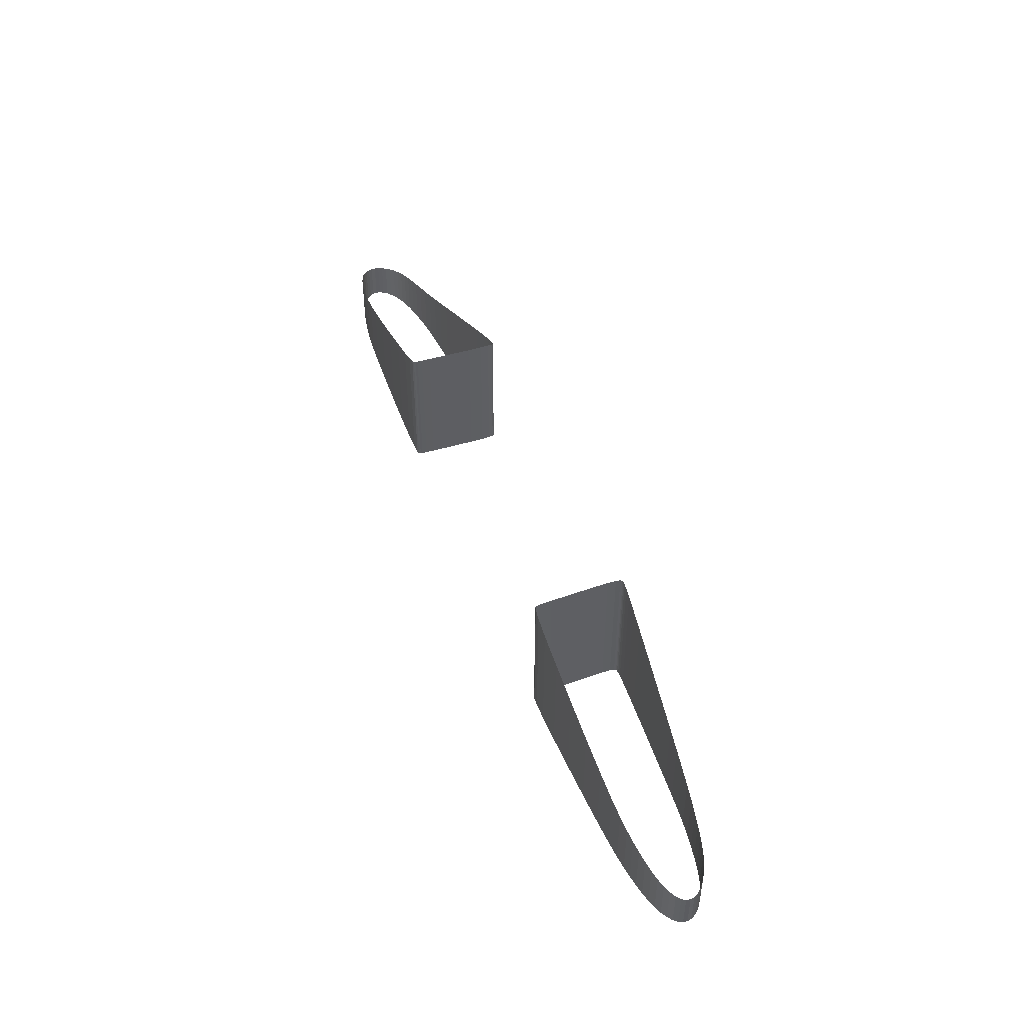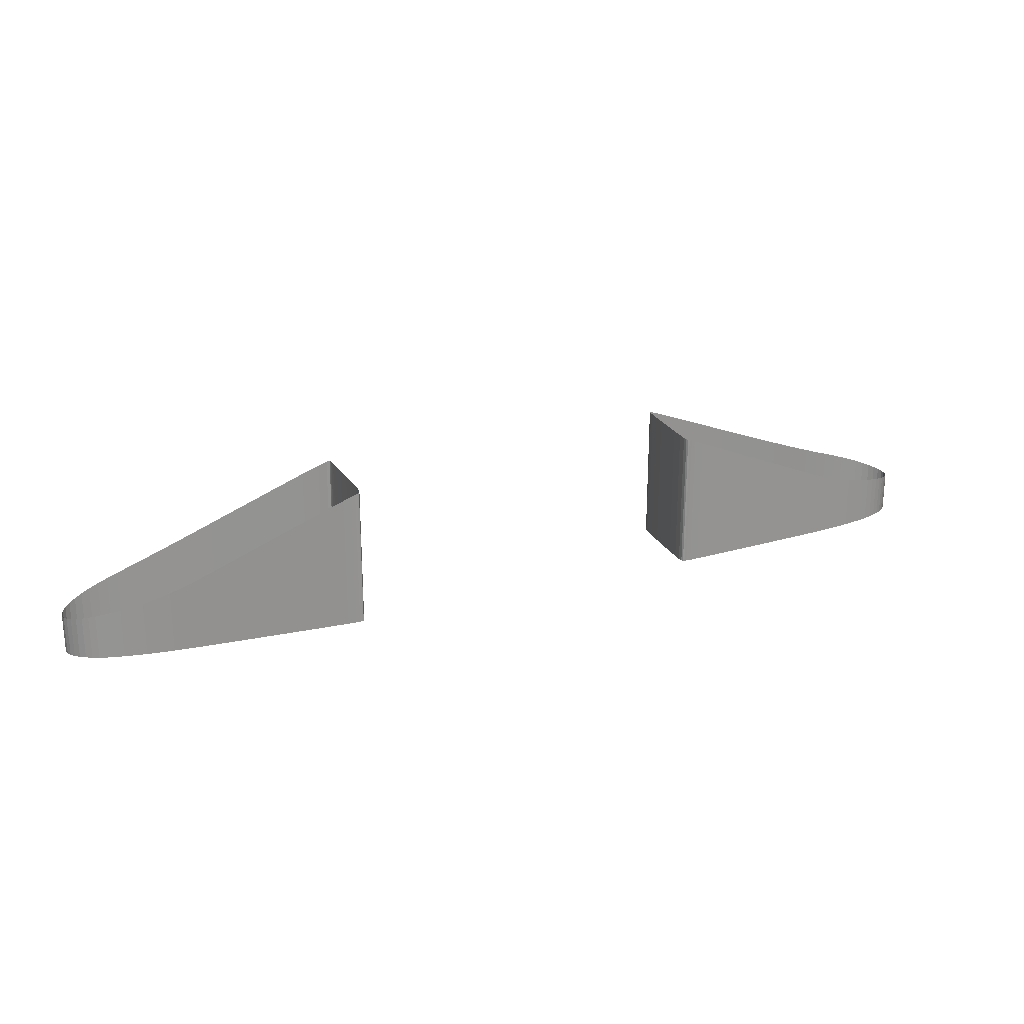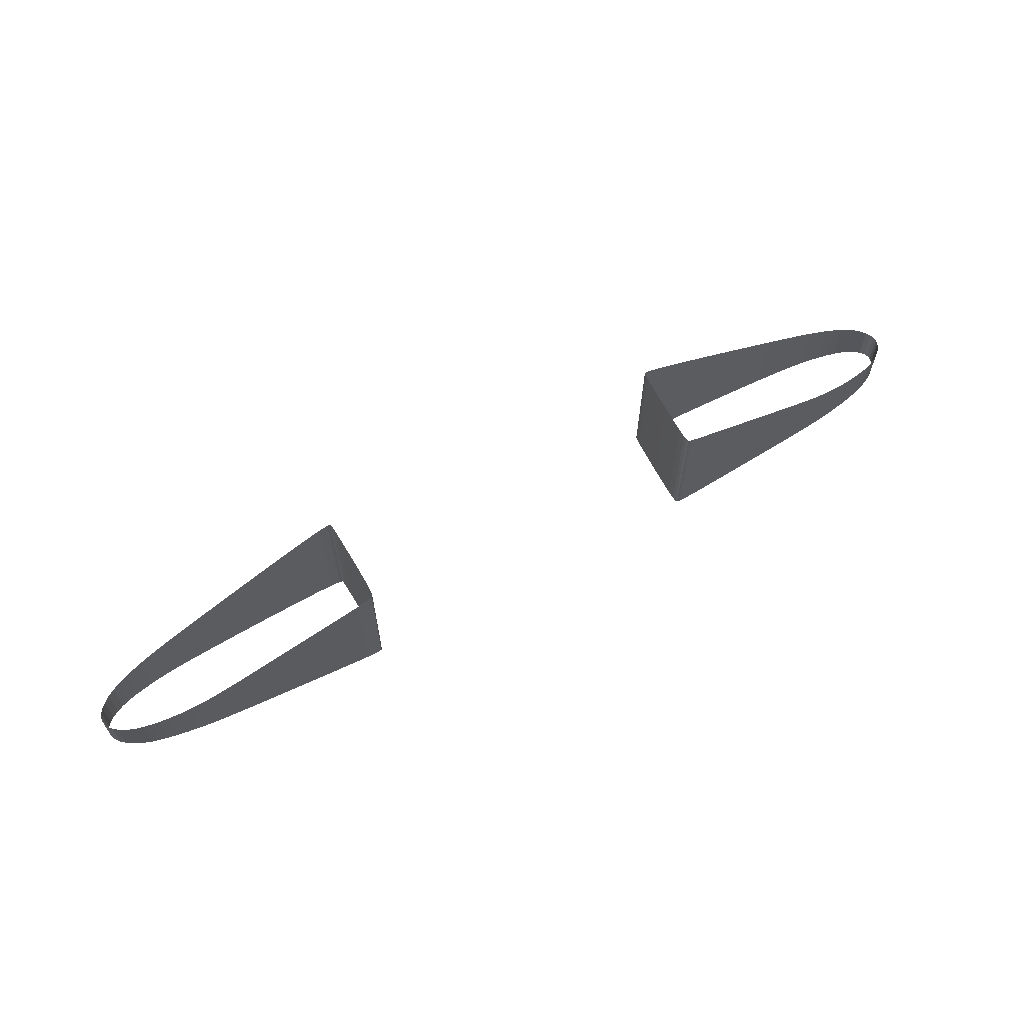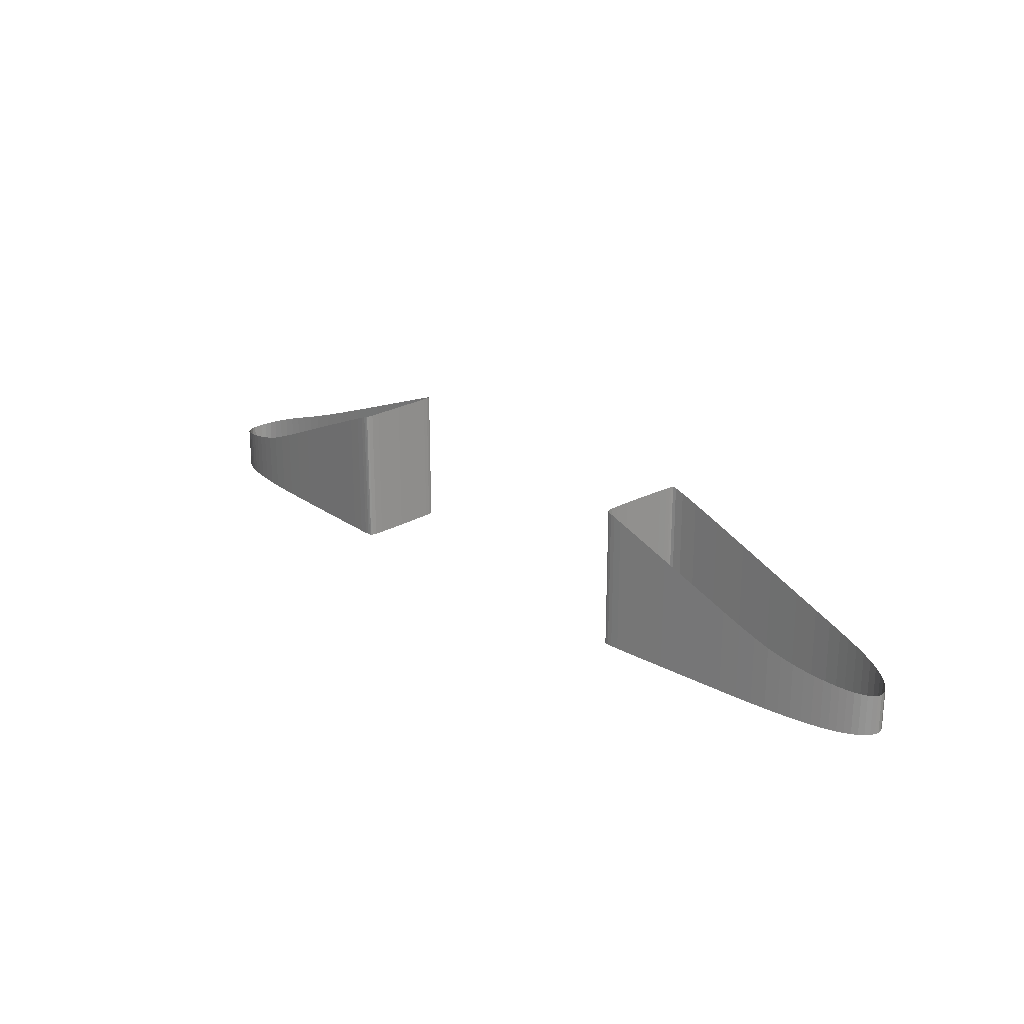
<metadata>
{"format":"obj","ext":"obj","renderer":"f3d","projection":"perspective","resolution":1024,"background":"white","views":[{"elev":47.3,"azim":-110.5,"up":"+Z"},{"elev":23.4,"azim":-23.1,"up":"+Z"},{"elev":63.9,"azim":-28.7,"up":"+Z"},{"elev":22.9,"azim":46.7,"up":"+Z"}]}
</metadata>
<code>
o Mesh_175_Mesh_175.001
v -0.5084 1.262 0.5905
v -0.5529 1.262 0.9302
v -0.5529 1.262 0.5905
v -0.5084 1.262 0.9469
v -0.4859 1.261 0.5905
v -0.5084 1.262 0.9469
v -0.5084 1.262 0.5905
v -0.4859 1.261 0.9552
v -0.478 1.259 0.5905
v -0.4774 1.256 0.9579
v -0.478 1.259 0.9579
v -0.4774 1.256 0.5905
v -0.478 1.259 0.5905
v -0.4859 1.261 0.9552
v -0.4859 1.261 0.5905
v -0.478 1.259 0.9579
v -0.4743 1.214 0.5905
v -0.4729 1.179 0.9579
v -0.4743 1.214 0.9579
v -0.4729 1.179 0.5905
v -0.4729 1.179 0.5905
v -0.4715 1.137 0.9579
v -0.4729 1.179 0.9579
v -0.4715 1.137 0.5905
v -0.4704 1.096 0.5905
v -0.4699 1.061 0.9576
v -0.4704 1.096 0.9578
v -0.4699 1.061 0.5905
v -0.4715 1.137 0.5905
v -0.4704 1.096 0.9578
v -0.4715 1.137 0.9579
v -0.4704 1.096 0.5905
v -0.4774 1.256 0.5905
v -0.4769 1.254 0.9579
v -0.4774 1.256 0.9579
v -0.4769 1.254 0.5905
v -0.4769 1.254 0.5905
v -0.4762 1.248 0.9579
v -0.4769 1.254 0.9579
v -0.4762 1.248 0.5905
v -0.4754 1.236 0.5905
v -0.4743 1.214 0.9579
v -0.4754 1.236 0.9579
v -0.4743 1.214 0.5905
v -0.4762 1.248 0.5905
v -0.4754 1.236 0.9579
v -0.4762 1.248 0.9579
v -0.4754 1.236 0.5905
v -1.038 1.24 0.5904
v -1.066 1.236 0.7467
v -1.066 1.236 0.5904
v -1.038 1.24 0.7549
v -1.004 1.244 0.5904
v -1.038 1.24 0.7549
v -1.038 1.24 0.5904
v -1.004 1.244 0.7656
v -0.8954 1.251 0.5904
v -0.958 1.247 0.7809
v -0.958 1.247 0.5904
v -0.8954 1.251 0.803
v -0.958 1.247 0.5904
v -1.004 1.244 0.7656
v -1.004 1.244 0.5904
v -0.958 1.247 0.7809
v -1.093 1.072 0.7189
v -1.093 1.072 0.5904
v -1.116 1.077 0.7142
v -1.116 1.077 0.5904
v -1.116 1.077 0.7142
v -1.116 1.077 0.5904
v -1.136 1.083 0.7102
v -1.136 1.083 0.5904
v -1.154 1.089 0.7066
v -1.154 1.089 0.5904
v -1.17 1.096 0.7032
v -1.17 1.096 0.5904
v -1.136 1.083 0.7102
v -1.136 1.083 0.5904
v -1.154 1.089 0.7066
v -1.154 1.089 0.5904
v -1.22 1.177 0.6951
v -1.211 1.187 0.5904
v -1.211 1.187 0.6991
v -1.22 1.177 0.5904
v -1.198 1.197 0.5904
v -1.211 1.187 0.6991
v -1.211 1.187 0.5904
v -1.198 1.197 0.7042
v -1.164 1.214 0.5904
v -1.183 1.206 0.7103
v -1.183 1.206 0.5904
v -1.164 1.214 0.7169
v -1.183 1.206 0.5904
v -1.198 1.197 0.7042
v -1.198 1.197 0.5904
v -1.183 1.206 0.7103
v -0.7844 1.039 0.8273
v -0.7844 1.039 0.5904
v -0.8394 1.042 0.8037
v -0.8394 1.042 0.5904
v -0.8394 1.042 0.8037
v -0.8394 1.042 0.5904
v -0.888 1.046 0.7832
v -0.888 1.046 0.5904
v -0.9314 1.049 0.7657
v -0.9314 1.049 0.5904
v -0.9704 1.053 0.7512
v -0.9704 1.053 0.5904
v -0.888 1.046 0.7832
v -0.888 1.046 0.5904
v -0.9314 1.049 0.7657
v -0.9314 1.049 0.5904
v -0.5501 1.024 0.9264
v -0.5501 1.024 0.5905
v -0.5991 1.027 0.9059
v -0.5991 1.027 0.5904
v -0.5991 1.027 0.9059
v -0.5991 1.027 0.5904
v -0.6584 1.031 0.8809
v -0.6584 1.031 0.5904
v -0.7221 1.035 0.8538
v -0.7221 1.035 0.5904
v -0.7844 1.039 0.8273
v -0.7844 1.039 0.5904
v -0.6584 1.031 0.8809
v -0.6584 1.031 0.5904
v -0.7221 1.035 0.8538
v -0.7221 1.035 0.5904
v -1.218 1.134 0.6922
v -1.218 1.134 0.5904
v -1.223 1.144 0.6912
v -1.223 1.144 0.5904
v -1.223 1.144 0.6912
v -1.226 1.155 0.5904
v -1.226 1.155 0.6913
v -1.223 1.144 0.5904
v -1.224 1.166 0.6925
v -1.22 1.177 0.5904
v -1.22 1.177 0.6951
v -1.224 1.166 0.5904
v -1.226 1.155 0.6913
v -1.224 1.166 0.5904
v -1.224 1.166 0.6925
v -1.226 1.155 0.5904
v -1.143 1.221 0.5904
v -1.164 1.214 0.7169
v -1.164 1.214 0.5904
v -1.143 1.221 0.7239
v -1.119 1.226 0.5904
v -1.143 1.221 0.7239
v -1.143 1.221 0.5904
v -1.119 1.226 0.7312
v -1.066 1.236 0.5904
v -1.093 1.232 0.7388
v -1.093 1.232 0.5904
v -1.066 1.236 0.7467
v -1.093 1.232 0.5904
v -1.119 1.226 0.7312
v -1.119 1.226 0.5904
v -1.093 1.232 0.7388
v -0.9704 1.053 0.7512
v -0.9704 1.053 0.5904
v -1.006 1.057 0.7399
v -1.006 1.057 0.5904
v -1.006 1.057 0.7399
v -1.006 1.057 0.5904
v -1.038 1.062 0.7311
v -1.038 1.062 0.5904
v -1.068 1.067 0.7243
v -1.068 1.067 0.5904
v -1.093 1.072 0.7189
v -1.093 1.072 0.5904
v -1.038 1.062 0.7311
v -1.038 1.062 0.5904
v -1.068 1.067 0.7243
v -1.068 1.067 0.5904
v -1.17 1.096 0.7032
v -1.17 1.096 0.5904
v -1.185 1.104 0.6998
v -1.185 1.104 0.5904
v -1.185 1.104 0.6998
v -1.185 1.104 0.5904
v -1.198 1.114 0.6967
v -1.198 1.114 0.5904
v -1.209 1.123 0.6941
v -1.209 1.123 0.5904
v -1.218 1.134 0.6922
v -1.218 1.134 0.5904
v -1.198 1.114 0.6967
v -1.198 1.114 0.5904
v -1.209 1.123 0.6941
v -1.209 1.123 0.5904
v -0.8107 1.254 0.5904
v -0.8954 1.251 0.803
v -0.8954 1.251 0.5904
v -0.8107 1.254 0.8339
v -0.7169 1.258 0.5904
v -0.8107 1.254 0.8339
v -0.8107 1.254 0.5904
v -0.7169 1.258 0.8688
v -0.5529 1.262 0.5905
v -0.6267 1.261 0.9026
v -0.6267 1.261 0.5904
v -0.5529 1.262 0.9302
v -0.6267 1.261 0.5904
v -0.7169 1.258 0.8688
v -0.7169 1.258 0.5904
v -0.6267 1.261 0.9026
v -0.479 1.022 0.9543
v -0.479 1.022 0.5905
v -0.4852 1.021 0.9523
v -0.4852 1.021 0.5905
v -0.4852 1.021 0.9523
v -0.4852 1.021 0.5905
v -0.4967 1.021 0.948
v -0.4967 1.021 0.5905
v -0.5171 1.022 0.9399
v -0.5171 1.022 0.5905
v -0.5501 1.024 0.9264
v -0.5501 1.024 0.5905
v -0.4967 1.021 0.948
v -0.4967 1.021 0.5905
v -0.5171 1.022 0.9399
v -0.5171 1.022 0.5905
v -0.4699 1.061 0.5905
v -0.4702 1.039 0.9573
v -0.4699 1.061 0.9576
v -0.4702 1.039 0.5905
v -0.4702 1.039 0.5905
v -0.4717 1.028 0.9567
v -0.4702 1.039 0.9573
v -0.4717 1.028 0.5905
v -0.4746 1.023 0.9558
v -0.4746 1.023 0.5905
v -0.479 1.022 0.9543
v -0.479 1.022 0.5905
v -0.4717 1.028 0.5905
v -0.4746 1.023 0.9558
v -0.4717 1.028 0.9567
v -0.4746 1.023 0.5905
v 0.5085 1.262 0.5905
v 0.553 1.262 0.9302
v 0.5085 1.262 0.9469
v 0.553 1.262 0.5905
v 0.486 1.261 0.5905
v 0.5085 1.262 0.9469
v 0.486 1.261 0.9552
v 0.5085 1.262 0.5905
v 0.4781 1.259 0.5905
v 0.4781 1.259 0.9579
v 0.4775 1.256 0.9579
v 0.4775 1.256 0.5905
v 0.4781 1.259 0.5905
v 0.486 1.261 0.9552
v 0.4781 1.259 0.9579
v 0.486 1.261 0.5905
v 0.4744 1.214 0.5905
v 0.4744 1.214 0.9579
v 0.473 1.179 0.9579
v 0.473 1.179 0.5905
v 0.473 1.179 0.5905
v 0.473 1.179 0.9579
v 0.4716 1.137 0.9579
v 0.4716 1.137 0.5905
v 0.4705 1.096 0.5905
v 0.4705 1.096 0.9578
v 0.4699 1.061 0.9576
v 0.4699 1.061 0.5905
v 0.4716 1.137 0.5905
v 0.4716 1.137 0.9579
v 0.4705 1.096 0.9578
v 0.4705 1.096 0.5905
v 0.4775 1.256 0.5905
v 0.4775 1.256 0.9579
v 0.4769 1.254 0.9579
v 0.4769 1.254 0.5905
v 0.4769 1.254 0.5905
v 0.4769 1.254 0.9579
v 0.4763 1.248 0.9579
v 0.4763 1.248 0.5905
v 0.4755 1.236 0.5905
v 0.4755 1.236 0.9579
v 0.4744 1.214 0.9579
v 0.4744 1.214 0.5905
v 0.4763 1.248 0.5905
v 0.4763 1.248 0.9579
v 0.4755 1.236 0.9579
v 0.4755 1.236 0.5905
v 1.038 1.24 0.5904
v 1.066 1.236 0.7467
v 1.038 1.24 0.7549
v 1.066 1.236 0.5904
v 1.004 1.244 0.5904
v 1.038 1.24 0.7549
v 1.004 1.244 0.7656
v 1.038 1.24 0.5904
v 0.8955 1.251 0.5904
v 0.9581 1.247 0.7809
v 0.8955 1.251 0.803
v 0.9581 1.247 0.5904
v 0.9581 1.247 0.5904
v 1.004 1.244 0.7656
v 0.9581 1.247 0.7809
v 1.004 1.244 0.5904
v 1.093 1.072 0.5904
v 1.093 1.072 0.7189
v 1.116 1.077 0.7142
v 1.116 1.077 0.5904
v 1.116 1.077 0.5904
v 1.116 1.077 0.7142
v 1.136 1.083 0.7102
v 1.136 1.083 0.5904
v 1.154 1.089 0.5904
v 1.154 1.089 0.7065
v 1.17 1.096 0.7032
v 1.17 1.096 0.5904
v 1.136 1.083 0.5904
v 1.136 1.083 0.7102
v 1.154 1.089 0.7065
v 1.154 1.089 0.5904
v 1.211 1.187 0.5904
v 1.22 1.177 0.6951
v 1.211 1.187 0.6991
v 1.22 1.177 0.5904
v 1.199 1.197 0.5904
v 1.211 1.187 0.6991
v 1.199 1.197 0.7042
v 1.211 1.187 0.5904
v 1.164 1.214 0.5904
v 1.183 1.206 0.7103
v 1.164 1.214 0.7169
v 1.183 1.206 0.5904
v 1.183 1.206 0.5904
v 1.199 1.197 0.7042
v 1.183 1.206 0.7103
v 1.199 1.197 0.5904
v 0.7845 1.039 0.5904
v 0.7845 1.039 0.8273
v 0.8394 1.042 0.8037
v 0.8394 1.042 0.5904
v 0.8394 1.042 0.5904
v 0.8394 1.042 0.8037
v 0.8881 1.046 0.7832
v 0.8881 1.046 0.5904
v 0.9315 1.049 0.5904
v 0.9315 1.049 0.7657
v 0.9705 1.053 0.7512
v 0.9705 1.053 0.5904
v 0.8881 1.046 0.5904
v 0.8881 1.046 0.7832
v 0.9315 1.049 0.7657
v 0.9315 1.049 0.5904
v 0.5502 1.024 0.5905
v 0.5502 1.024 0.9264
v 0.5992 1.027 0.9059
v 0.5992 1.027 0.5904
v 0.5992 1.027 0.5904
v 0.5992 1.027 0.9059
v 0.6585 1.031 0.8809
v 0.6585 1.031 0.5904
v 0.7222 1.035 0.5904
v 0.7222 1.035 0.8538
v 0.7845 1.039 0.8273
v 0.7845 1.039 0.5904
v 0.6585 1.031 0.5904
v 0.6585 1.031 0.8809
v 0.7222 1.035 0.8538
v 0.7222 1.035 0.5904
v 1.223 1.144 0.6912
v 1.223 1.144 0.5904
v 1.218 1.134 0.5904
v 1.218 1.134 0.6922
v 1.226 1.155 0.5904
v 1.223 1.144 0.6912
v 1.226 1.155 0.6913
v 1.223 1.144 0.5904
v 1.22 1.177 0.5904
v 1.225 1.166 0.6925
v 1.22 1.177 0.6951
v 1.225 1.166 0.5904
v 1.225 1.166 0.5904
v 1.226 1.155 0.6913
v 1.225 1.166 0.6925
v 1.226 1.155 0.5904
v 1.143 1.221 0.5904
v 1.164 1.214 0.7169
v 1.143 1.221 0.7239
v 1.164 1.214 0.5904
v 1.119 1.226 0.5904
v 1.143 1.221 0.7239
v 1.119 1.226 0.7312
v 1.143 1.221 0.5904
v 1.066 1.236 0.5904
v 1.093 1.232 0.7388
v 1.066 1.236 0.7467
v 1.093 1.232 0.5904
v 1.093 1.232 0.5904
v 1.119 1.226 0.7312
v 1.093 1.232 0.7388
v 1.119 1.226 0.5904
v 0.9705 1.053 0.5904
v 0.9705 1.053 0.7512
v 1.006 1.057 0.7399
v 1.006 1.057 0.5904
v 1.006 1.057 0.5904
v 1.006 1.057 0.7399
v 1.039 1.062 0.7311
v 1.039 1.062 0.5904
v 1.068 1.067 0.5904
v 1.068 1.067 0.7243
v 1.093 1.072 0.7189
v 1.093 1.072 0.5904
v 1.039 1.062 0.5904
v 1.039 1.062 0.7311
v 1.068 1.067 0.7243
v 1.068 1.067 0.5904
v 1.17 1.096 0.5904
v 1.17 1.096 0.7032
v 1.185 1.104 0.6998
v 1.185 1.104 0.5904
v 1.185 1.104 0.5904
v 1.185 1.104 0.6998
v 1.198 1.114 0.6967
v 1.198 1.114 0.5904
v 1.218 1.134 0.6922
v 1.218 1.134 0.5904
v 1.209 1.123 0.5904
v 1.209 1.123 0.6941
v 1.198 1.114 0.5904
v 1.198 1.114 0.6967
v 1.209 1.123 0.6941
v 1.209 1.123 0.5904
v 0.8108 1.254 0.5904
v 0.8955 1.251 0.803
v 0.8108 1.254 0.8339
v 0.8955 1.251 0.5904
v 0.717 1.258 0.5904
v 0.8108 1.254 0.8339
v 0.717 1.258 0.8688
v 0.8108 1.254 0.5904
v 0.553 1.262 0.5905
v 0.6268 1.261 0.9026
v 0.553 1.262 0.9302
v 0.6268 1.261 0.5904
v 0.6268 1.261 0.5904
v 0.717 1.258 0.8688
v 0.6268 1.261 0.9026
v 0.717 1.258 0.5904
v 0.4791 1.022 0.5905
v 0.4791 1.022 0.9543
v 0.4852 1.021 0.9523
v 0.4852 1.021 0.5905
v 0.4852 1.021 0.5905
v 0.4852 1.021 0.9523
v 0.4968 1.021 0.948
v 0.4968 1.021 0.5905
v 0.5172 1.022 0.5905
v 0.5172 1.022 0.9399
v 0.5502 1.024 0.9264
v 0.5502 1.024 0.5905
v 0.4968 1.021 0.5905
v 0.4968 1.021 0.948
v 0.5172 1.022 0.9399
v 0.5172 1.022 0.5905
v 0.4699 1.061 0.5905
v 0.4699 1.061 0.9576
v 0.4703 1.039 0.9573
v 0.4703 1.039 0.5905
v 0.4703 1.039 0.5905
v 0.4703 1.039 0.9573
v 0.4718 1.028 0.9567
v 0.4718 1.028 0.5905
v 0.4747 1.023 0.5905
v 0.4747 1.023 0.9558
v 0.4791 1.022 0.9543
v 0.4791 1.022 0.5905
v 0.4718 1.028 0.5905
v 0.4718 1.028 0.9567
v 0.4747 1.023 0.9558
v 0.4747 1.023 0.5905
f 1 2 3
f 2 1 4
f 5 6 7
f 6 5 8
f 9 10 11
f 10 9 12
f 13 14 15
f 14 13 16
f 17 18 19
f 18 17 20
f 21 22 23
f 22 21 24
f 25 26 27
f 26 25 28
f 29 30 31
f 30 29 32
f 33 34 35
f 34 33 36
f 37 38 39
f 38 37 40
f 41 42 43
f 42 41 44
f 45 46 47
f 46 45 48
f 49 50 51
f 50 49 52
f 53 54 55
f 54 53 56
f 57 58 59
f 58 57 60
f 61 62 63
f 62 61 64
f 65 66 67
f 67 66 68
f 69 70 71
f 71 70 72
f 73 74 75
f 75 74 76
f 77 78 79
f 79 78 80
f 81 82 83
f 82 81 84
f 85 86 87
f 86 85 88
f 89 90 91
f 90 89 92
f 93 94 95
f 94 93 96
f 97 98 99
f 99 98 100
f 101 102 103
f 103 102 104
f 105 106 107
f 107 106 108
f 109 110 111
f 111 110 112
f 113 114 115
f 115 114 116
f 117 118 119
f 119 118 120
f 121 122 123
f 123 122 124
f 125 126 127
f 127 126 128
f 129 130 131
f 132 131 130
f 133 134 135
f 134 133 136
f 137 138 139
f 138 137 140
f 141 142 143
f 142 141 144
f 145 146 147
f 146 145 148
f 149 150 151
f 150 149 152
f 153 154 155
f 154 153 156
f 157 158 159
f 158 157 160
f 161 162 163
f 163 162 164
f 165 166 167
f 167 166 168
f 169 170 171
f 171 170 172
f 173 174 175
f 175 174 176
f 177 178 179
f 179 178 180
f 181 182 183
f 183 182 184
f 185 186 187
f 188 187 186
f 189 190 191
f 191 190 192
f 193 194 195
f 194 193 196
f 197 198 199
f 198 197 200
f 201 202 203
f 202 201 204
f 205 206 207
f 206 205 208
f 209 210 211
f 211 210 212
f 213 214 215
f 215 214 216
f 217 218 219
f 219 218 220
f 221 222 223
f 223 222 224
f 225 226 227
f 226 225 228
f 229 230 231
f 230 229 232
f 233 234 235
f 235 234 236
f 237 238 239
f 238 237 240
f 241 242 243
f 242 241 244
f 245 246 247
f 246 245 248
f 249 250 251
f 249 251 252
f 253 254 255
f 254 253 256
f 257 258 259
f 257 259 260
f 261 262 263
f 261 263 264
f 265 266 267
f 265 267 268
f 269 270 271
f 269 271 272
f 273 274 275
f 273 275 276
f 277 278 279
f 277 279 280
f 281 282 283
f 281 283 284
f 285 286 287
f 285 287 288
f 289 290 291
f 290 289 292
f 293 294 295
f 294 293 296
f 297 298 299
f 298 297 300
f 301 302 303
f 302 301 304
f 305 306 307
f 307 308 305
f 309 310 311
f 311 312 309
f 313 314 315
f 315 316 313
f 317 318 319
f 319 320 317
f 321 322 323
f 322 321 324
f 325 326 327
f 326 325 328
f 329 330 331
f 330 329 332
f 333 334 335
f 334 333 336
f 337 338 339
f 339 340 337
f 341 342 343
f 343 344 341
f 345 346 347
f 347 348 345
f 349 350 351
f 351 352 349
f 353 354 355
f 355 356 353
f 357 358 359
f 359 360 357
f 361 362 363
f 363 364 361
f 365 366 367
f 367 368 365
f 369 370 371
f 369 371 372
f 373 374 375
f 374 373 376
f 377 378 379
f 378 377 380
f 381 382 383
f 382 381 384
f 385 386 387
f 386 385 388
f 389 390 391
f 390 389 392
f 393 394 395
f 394 393 396
f 397 398 399
f 398 397 400
f 401 402 403
f 403 404 401
f 405 406 407
f 407 408 405
f 409 410 411
f 411 412 409
f 413 414 415
f 415 416 413
f 417 418 419
f 419 420 417
f 421 422 423
f 423 424 421
f 425 426 427
f 425 427 428
f 429 430 431
f 431 432 429
f 433 434 435
f 434 433 436
f 437 438 439
f 438 437 440
f 441 442 443
f 442 441 444
f 445 446 447
f 446 445 448
f 449 450 451
f 451 452 449
f 453 454 455
f 455 456 453
f 457 458 459
f 459 460 457
f 461 462 463
f 463 464 461
f 465 466 467
f 465 467 468
f 469 470 471
f 469 471 472
f 473 474 475
f 475 476 473
f 477 478 479
f 477 479 480

</code>
